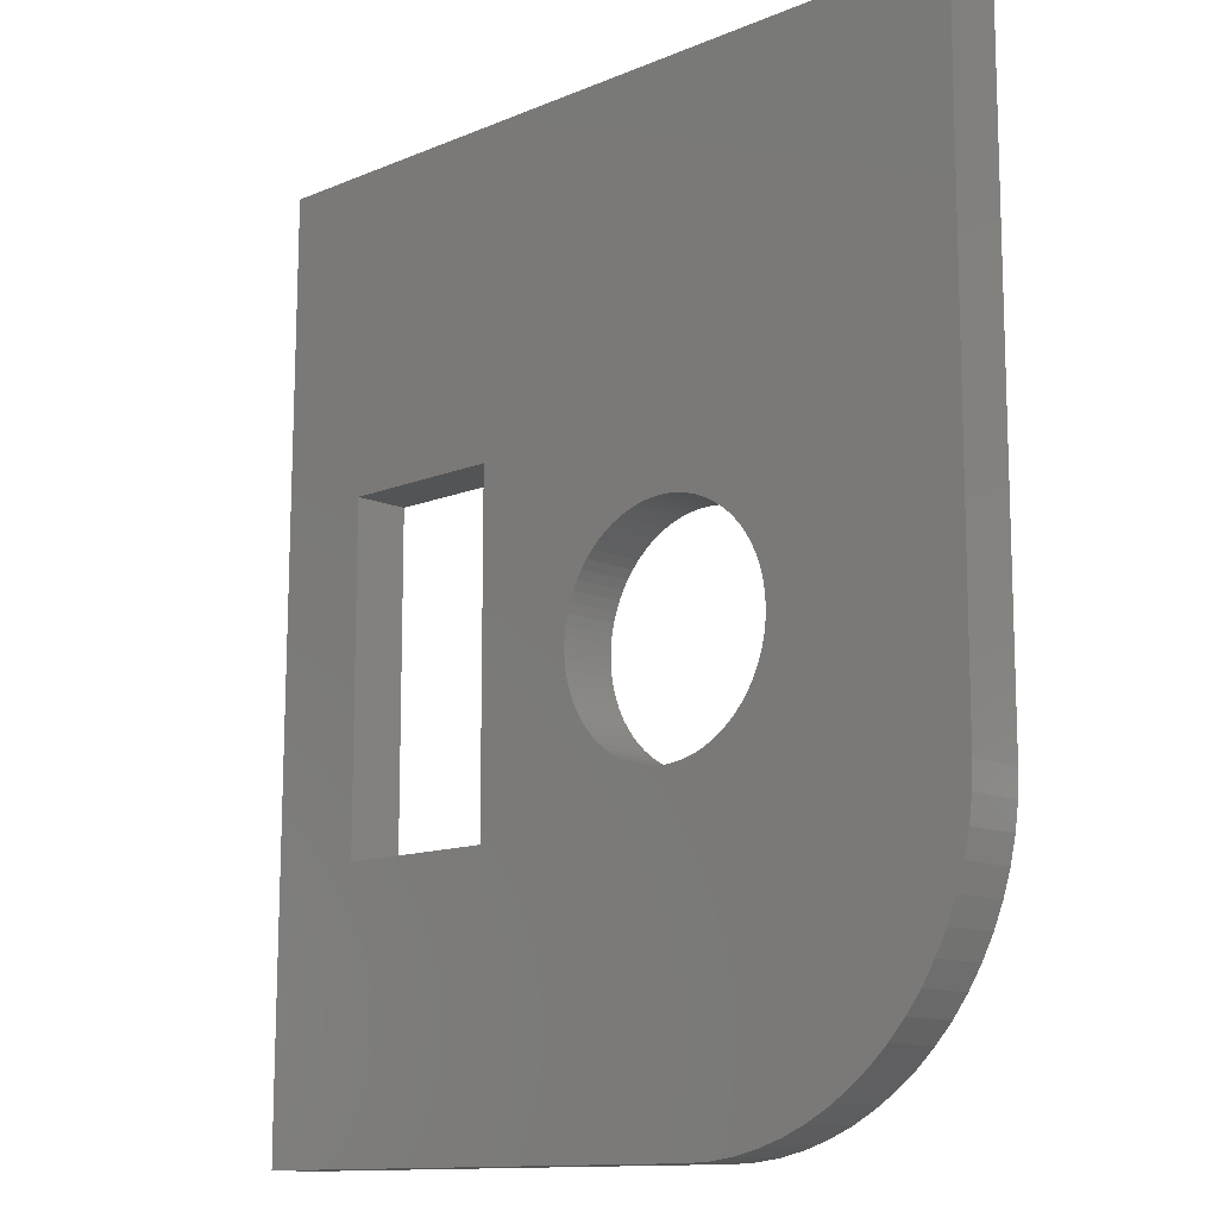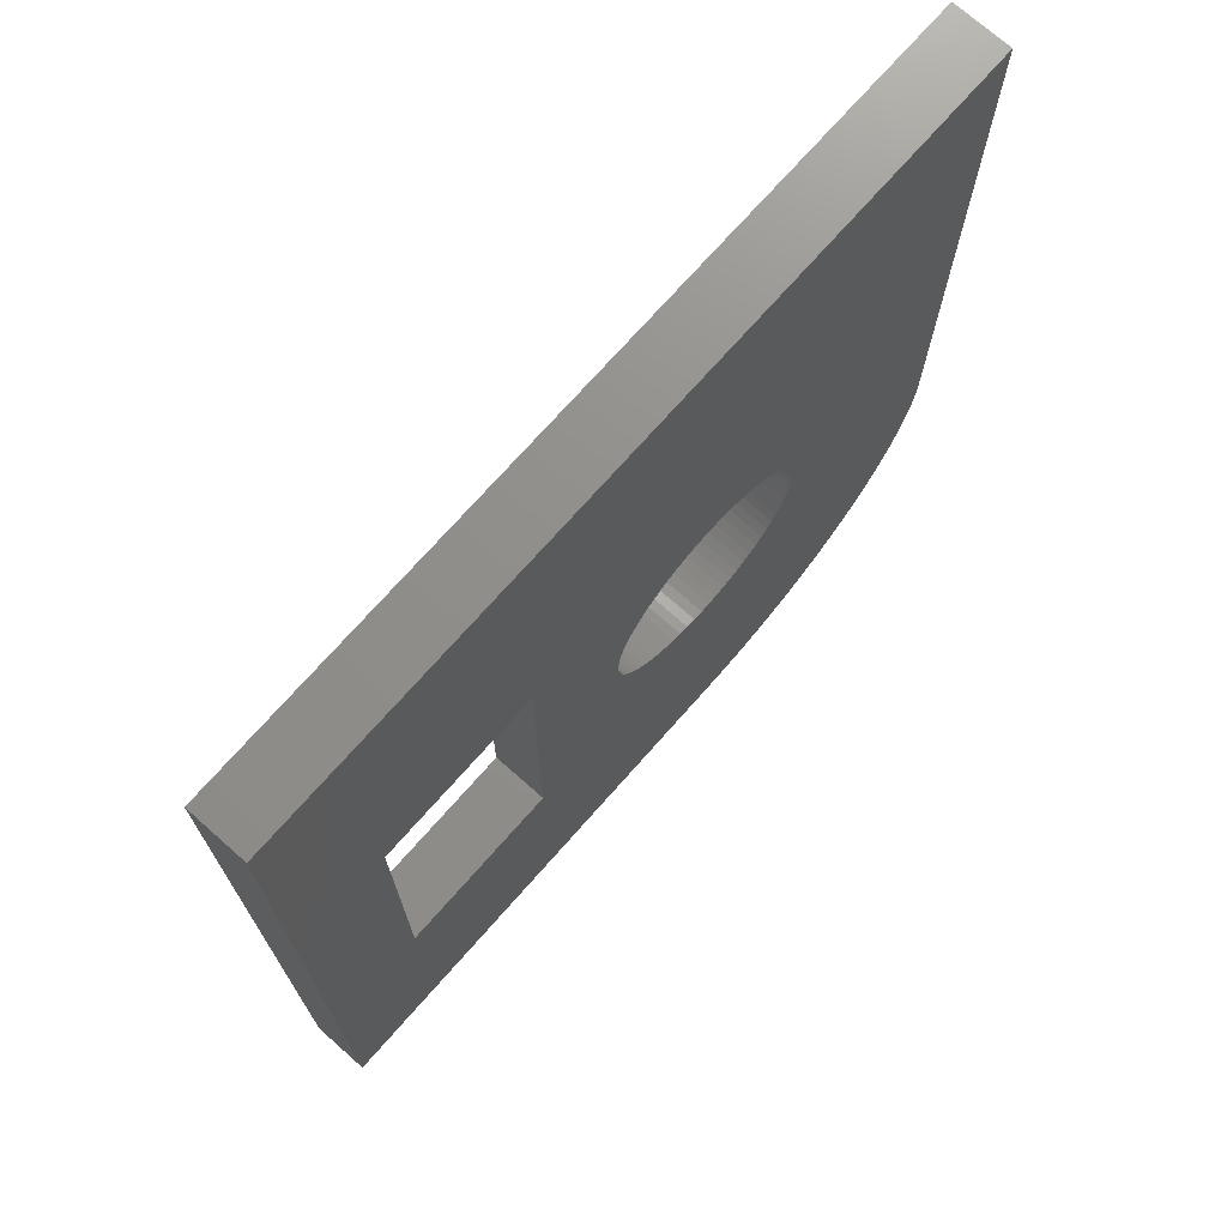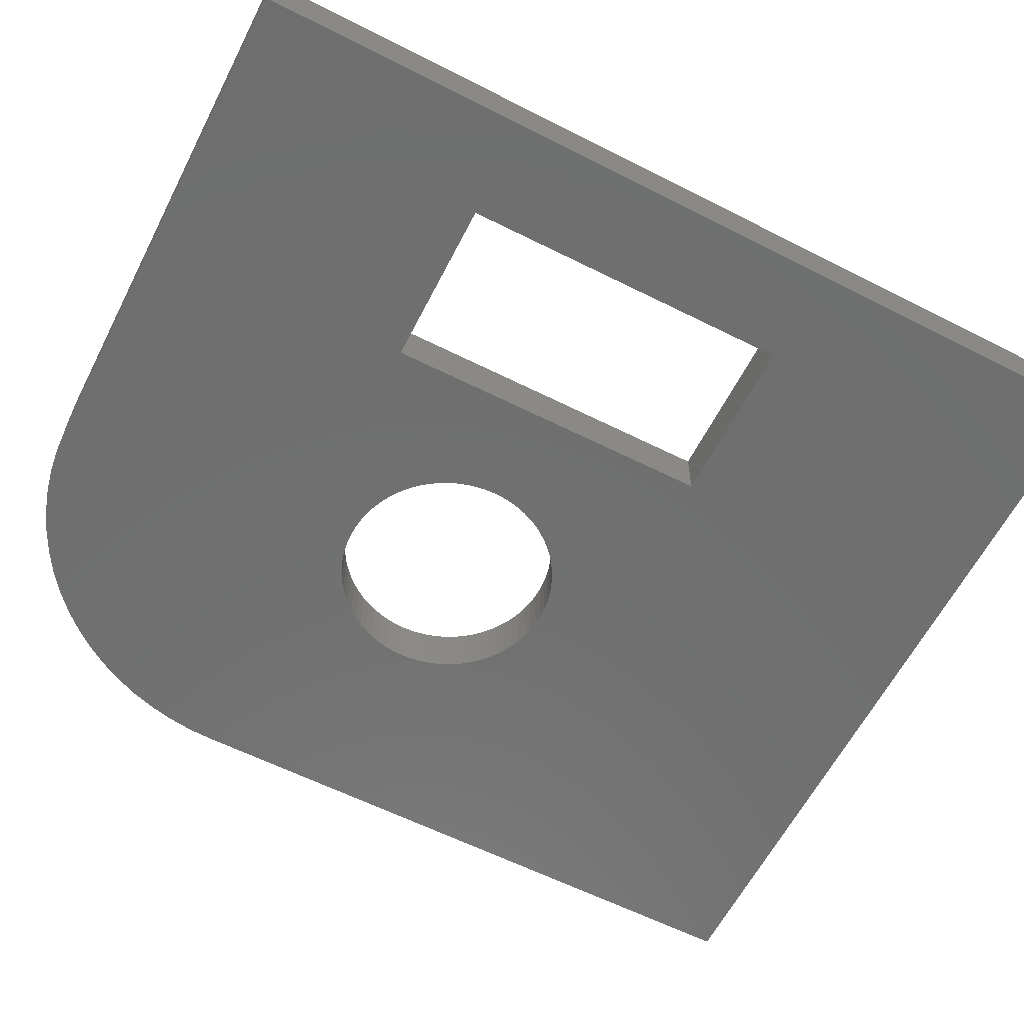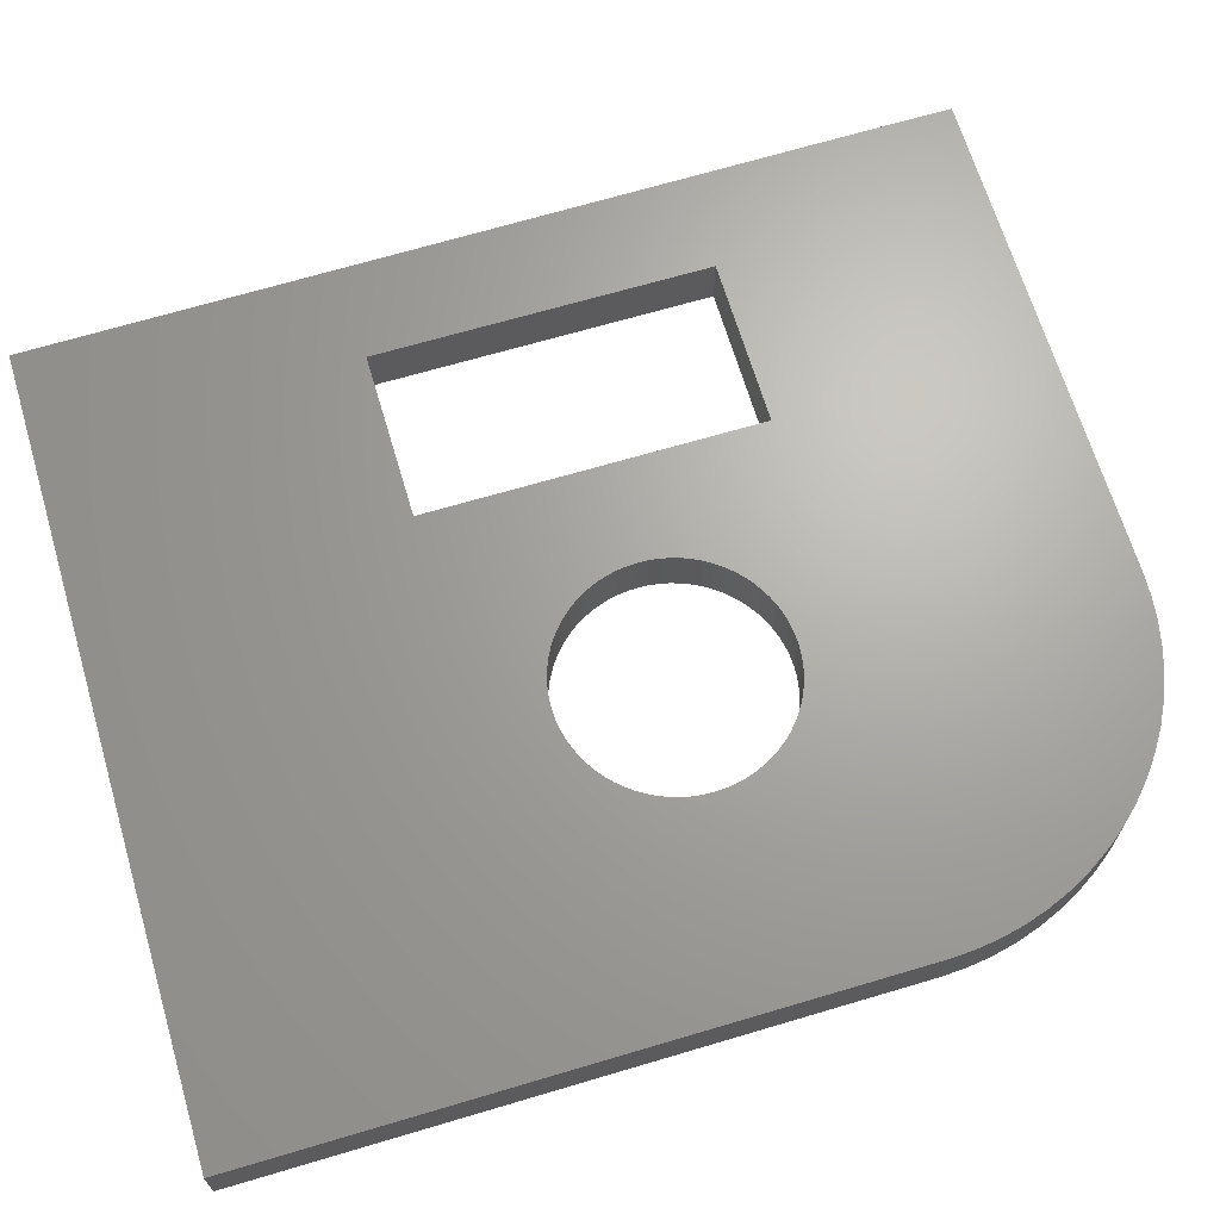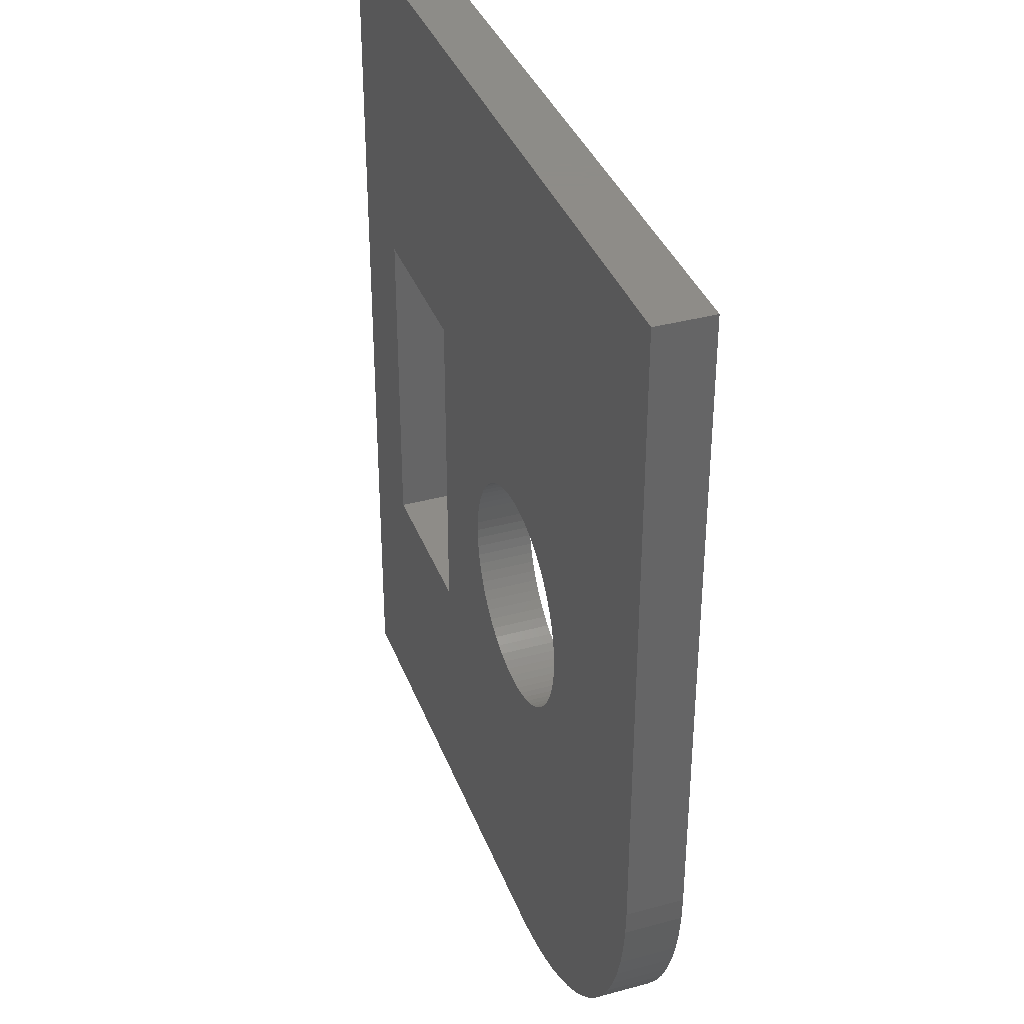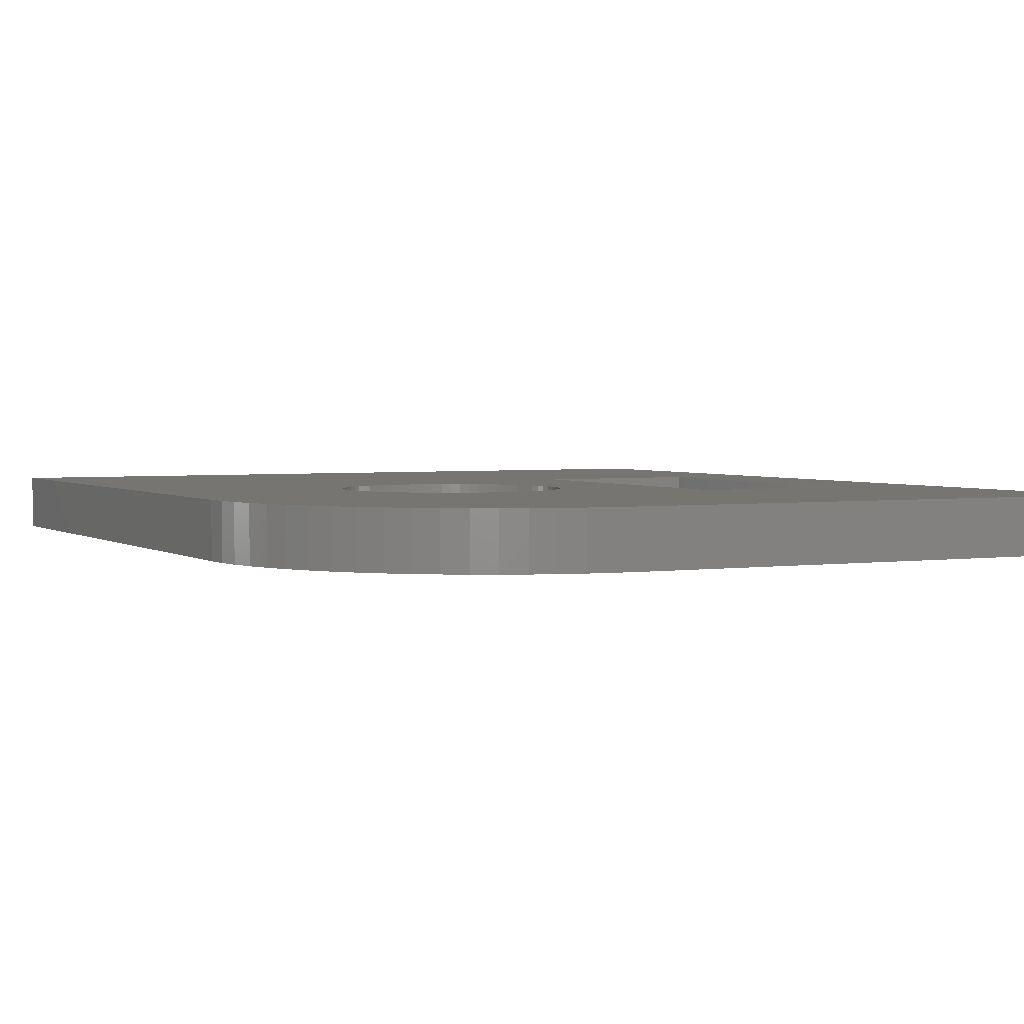
<metadata>
{"format":"stl","ext":"stl","renderer":"f3d","projection":"perspective","resolution":1024,"background":"white","views":[{"elev":-12.3,"azim":-135.7,"up":"+Y"},{"elev":72.9,"azim":131.5,"up":"+Y"},{"elev":-61.1,"azim":62.9,"up":"+Z"},{"elev":67.0,"azim":-106.6,"up":"+Z"},{"elev":36.8,"azim":-109.4,"up":"+Y"},{"elev":2.9,"azim":-26.8,"up":"+Z"}]}
</metadata>
<code>
# stl→obj: 198 verts, 400 faces
v 10.5 16.4 0
v -3.5 16.4 1
v 10.5 16.4 1
v -3.5 16.4 0
v 1.584 0 0
v 10.6 0 1
v 1.584 0 1
v 10.6 0 0
v -3.327 3.768 0
v -3.423 4.201 1
v -3.423 4.201 0
v -3.327 3.768 1
v -3.481 4.641 0
v -3.5 5.084 1
v -3.5 5.084 0
v -3.481 4.641 1
v 0.2682 0.1732 0
v 0.7012 0.07724 1
v 0.2682 0.1732 1
v 0.7012 0.07724 0
v 10.6 1 1
v 10.6 1 0
v 1.141 0.01935 1
v 1.141 0.01935 0
v -2.819 2.542 0
v -3.024 2.935 1
v -3.024 2.935 0
v -2.819 2.542 1
v 5.8 4.8 0
v 8.8 4.8 0
v 8.8 10.8 0
v 4 7.6 0
v 5.8 10.8 0
v 3.992 7.426 0
v 3.97 7.253 0
v 3.932 7.082 0
v 3.879 6.916 0
v 3.813 6.755 0
v 3.732 6.6 0
v 3.638 6.453 0
v 3.532 6.314 0
v 3.414 6.186 0
v 3.286 6.068 0
v 3.147 5.962 0
v 2.518 5.668 0
v 3 5.868 0
v 2.845 5.787 0
v 2.684 5.721 0
v 2.347 5.63 0
v 2.174 5.608 0
v 2 5.6 0
v 1.826 5.608 0
v 1.653 5.63 0
v 1.482 5.668 0
v -0.1548 0.3066 0
v -0.5646 0.4763 0
v 1.316 5.721 0
v -0.958 0.6811 0
v -1.332 0.9194 0
v 1.155 5.787 0
v -1.684 1.189 0
v -2.011 1.489 0
v 1 5.868 0
v -2.311 1.816 0
v -2.581 2.168 0
v 0.8528 5.962 0
v 0.7144 6.068 0
v -3.193 3.345 0
v 3.992 7.774 0
v 3.97 7.947 0
v 3.932 8.118 0
v 3.879 8.284 0
v 3.813 8.445 0
v 3.732 8.6 0
v 3.638 8.747 0
v 3.532 8.886 0
v 3.414 9.014 0
v 3.286 9.132 0
v 3.147 9.238 0
v 3 9.332 0
v 2.845 9.413 0
v 2.684 9.479 0
v 2.518 9.532 0
v 2.347 9.57 0
v 2.174 9.592 0
v 2 9.6 0
v 1.826 9.592 0
v 1.653 9.57 0
v 1.482 9.532 0
v 1.316 9.479 0
v 1.155 9.413 0
v 1 9.332 0
v 0.8528 9.238 0
v 0.5858 6.186 0
v 0.4679 6.314 0
v 0.3617 6.453 0
v 0.2679 6.6 0
v 0.1874 6.755 0
v 0.1206 6.916 0
v 0.06815 7.082 0
v 0.03038 7.253 0
v 0.00761 7.426 0
v 0 7.6 0
v 0.00761 7.774 0
v 0.03038 7.947 0
v 0.06815 8.118 0
v 0.1206 8.284 0
v 0.1874 8.445 0
v 0.2679 8.6 0
v 0.3617 8.747 0
v 0.4679 8.886 0
v 0.7144 9.132 0
v 0.5858 9.014 0
v -3.193 3.345 1
v -2.581 2.168 1
v -2.311 1.816 1
v -1.332 0.9194 1
v -1.684 1.189 1
v -2.011 1.489 1
v -0.1548 0.3066 1
v -0.5646 0.4763 1
v -0.958 0.6811 1
v 5.8 10.8 1
v 8.8 10.8 1
v 4 7.6 1
v 5.8 4.8 1
v 3.992 7.774 1
v 3.97 7.947 1
v 3.932 8.118 1
v 3.879 8.284 1
v 3.813 8.445 1
v 3.732 8.6 1
v 3.638 8.747 1
v 3.532 8.886 1
v 3.414 9.014 1
v 3.286 9.132 1
v 3.147 9.238 1
v 3 9.332 1
v 2.845 9.413 1
v 2.684 9.479 1
v 2.518 9.532 1
v 2.347 9.57 1
v 2 9.6 1
v 2.174 9.592 1
v 1.826 9.592 1
v 1.653 9.57 1
v 1.482 9.532 1
v 1.316 9.479 1
v 1.155 9.413 1
v 1 9.332 1
v 1.482 5.668 1
v 0 7.6 1
v 0.00761 7.774 1
v 0.00761 7.426 1
v 0.03038 7.947 1
v 0.06815 8.118 1
v 0.1206 8.284 1
v 0.1874 8.445 1
v 0.2679 8.6 1
v 0.3617 8.747 1
v 0.4679 8.886 1
v 0.5858 9.014 1
v 0.8528 9.238 1
v 0.7144 9.132 1
v 8.8 4.8 1
v 3.992 7.426 1
v 3.97 7.253 1
v 3.932 7.082 1
v 3.879 6.916 1
v 3.813 6.755 1
v 3.732 6.6 1
v 3.638 6.453 1
v 3.532 6.314 1
v 3.414 6.186 1
v 3.286 6.068 1
v 3.147 5.962 1
v 3 5.868 1
v 2.845 5.787 1
v 2.684 5.721 1
v 2.518 5.668 1
v 2.347 5.63 1
v 2.174 5.608 1
v 2 5.6 1
v 1.826 5.608 1
v 1.653 5.63 1
v 1.316 5.721 1
v 1.155 5.787 1
v 1 5.868 1
v 0.8528 5.962 1
v 0.7144 6.068 1
v 0.5858 6.186 1
v 0.4679 6.314 1
v 0.3617 6.453 1
v 0.2679 6.6 1
v 0.1874 6.755 1
v 0.1206 6.916 1
v 0.06815 7.082 1
v 0.03038 7.253 1
f 1 2 3
f 2 1 4
f 5 6 7
f 6 5 8
f 9 10 11
f 10 9 12
f 13 14 15
f 14 13 16
f 17 18 19
f 18 17 20
f 21 1 3
f 1 21 22
f 15 2 4
f 2 15 14
f 20 23 18
f 23 20 24
f 6 22 21
f 22 6 8
f 25 26 27
f 26 25 28
f 29 22 8
f 22 30 31
f 22 29 30
f 29 32 33
f 29 34 32
f 29 35 34
f 29 36 35
f 29 37 36
f 29 38 37
f 5 29 8
f 29 39 38
f 29 40 39
f 29 41 40
f 29 42 41
f 29 43 42
f 29 44 43
f 45 29 5
f 29 46 44
f 29 47 46
f 29 48 47
f 29 45 48
f 45 5 49
f 49 5 50
f 50 5 51
f 51 5 52
f 24 52 5
f 52 24 53
f 20 53 24
f 17 53 20
f 53 17 54
f 55 54 17
f 56 54 55
f 54 56 57
f 58 57 56
f 59 57 58
f 57 59 60
f 61 60 59
f 62 60 61
f 60 62 63
f 64 63 62
f 65 63 64
f 63 65 66
f 25 66 65
f 27 66 25
f 66 27 67
f 68 67 27
f 22 31 1
f 33 1 31
f 69 33 32
f 70 33 69
f 71 33 70
f 72 33 71
f 73 33 72
f 74 33 73
f 75 33 74
f 76 33 75
f 77 33 76
f 78 33 77
f 79 33 78
f 80 33 79
f 81 33 80
f 82 33 81
f 83 33 82
f 84 33 83
f 85 33 84
f 86 33 85
f 33 86 4
f 4 86 87
f 4 87 88
f 4 88 89
f 4 89 90
f 4 90 91
f 4 91 92
f 4 92 93
f 9 67 68
f 67 9 94
f 11 94 9
f 94 11 95
f 13 95 11
f 15 95 13
f 95 15 96
f 96 15 97
f 97 15 98
f 98 15 99
f 99 15 100
f 100 15 101
f 101 15 102
f 102 15 103
f 103 15 104
f 104 15 105
f 105 15 106
f 106 15 107
f 107 15 108
f 4 108 15
f 108 4 109
f 109 4 110
f 110 4 111
f 33 4 1
f 112 4 93
f 113 4 112
f 111 4 113
f 68 12 9
f 12 68 114
f 64 115 65
f 115 64 116
f 61 117 118
f 117 61 59
f 62 116 64
f 116 62 119
f 56 120 121
f 120 56 55
f 58 121 122
f 121 58 56
f 27 114 68
f 114 27 26
f 59 122 117
f 122 59 58
f 55 19 120
f 19 55 17
f 3 123 124
f 123 125 126
f 123 127 125
f 123 128 127
f 123 129 128
f 123 130 129
f 123 131 130
f 2 123 3
f 123 132 131
f 123 133 132
f 123 134 133
f 123 135 134
f 123 136 135
f 123 137 136
f 123 138 137
f 123 139 138
f 123 140 139
f 123 141 140
f 123 142 141
f 143 123 2
f 123 144 142
f 123 143 144
f 143 2 145
f 145 2 146
f 146 2 147
f 147 2 148
f 148 2 149
f 149 2 150
f 151 121 120
f 14 152 153
f 154 122 121
f 14 153 155
f 154 117 122
f 154 118 117
f 14 155 156
f 154 119 118
f 154 116 119
f 14 156 157
f 154 115 116
f 14 157 158
f 154 28 115
f 154 26 28
f 2 158 159
f 154 114 26
f 2 159 160
f 154 12 114
f 154 10 12
f 2 160 161
f 154 16 10
f 2 161 162
f 150 2 163
f 2 164 163
f 2 162 164
f 158 2 14
f 154 14 16
f 124 21 3
f 165 21 124
f 126 21 165
f 21 126 6
f 166 126 125
f 167 126 166
f 168 126 167
f 169 126 168
f 170 126 169
f 171 126 170
f 172 126 171
f 173 126 172
f 174 126 173
f 175 126 174
f 176 126 175
f 177 126 176
f 178 126 177
f 179 126 178
f 180 126 179
f 126 180 7
f 7 180 181
f 7 181 182
f 7 182 183
f 7 183 184
f 23 184 185
f 126 7 6
f 19 185 151
f 121 151 186
f 121 186 187
f 184 23 7
f 121 187 188
f 121 188 189
f 121 189 190
f 185 18 23
f 121 190 191
f 121 191 192
f 121 192 193
f 185 19 18
f 121 193 194
f 121 194 195
f 121 195 196
f 121 196 197
f 121 197 198
f 121 198 154
f 14 154 152
f 151 120 19
f 11 16 13
f 16 11 10
f 24 7 23
f 7 24 5
f 62 118 119
f 118 62 61
f 65 28 25
f 28 65 115
f 69 128 70
f 128 69 127
f 32 127 69
f 127 32 125
f 70 129 71
f 129 70 128
f 47 179 178
f 179 47 48
f 53 151 185
f 151 53 54
f 39 170 38
f 170 39 171
f 71 130 72
f 130 71 129
f 44 177 176
f 177 44 46
f 38 169 37
f 169 38 170
f 156 107 157
f 107 156 106
f 91 148 149
f 148 91 90
f 75 134 76
f 134 75 133
f 195 99 196
f 99 195 98
f 74 133 75
f 133 74 132
f 76 135 77
f 135 76 134
f 78 135 136
f 135 78 77
f 79 136 137
f 136 79 78
f 40 171 39
f 171 40 172
f 81 138 139
f 138 81 80
f 34 125 32
f 125 34 166
f 84 141 142
f 141 84 83
f 41 172 40
f 172 41 173
f 154 103 152
f 103 154 102
f 90 147 148
f 147 90 89
f 80 137 138
f 137 80 79
f 196 100 197
f 100 196 99
f 113 164 162
f 164 113 112
f 48 180 179
f 180 48 45
f 52 185 184
f 185 52 53
f 194 98 195
f 98 194 97
f 155 106 156
f 106 155 105
f 192 96 193
f 96 192 95
f 36 167 35
f 167 36 168
f 37 168 36
f 168 37 169
f 93 150 163
f 150 93 92
f 82 139 140
f 139 82 81
f 50 183 182
f 183 50 51
f 43 176 175
f 176 43 44
f 83 140 141
f 140 83 82
f 60 188 187
f 188 60 63
f 42 175 174
f 175 42 43
f 85 142 144
f 142 85 84
f 72 131 73
f 131 72 130
f 45 181 180
f 181 45 49
f 157 108 158
f 108 157 107
f 46 178 177
f 178 46 47
f 73 132 74
f 132 73 131
f 161 113 162
f 113 161 111
f 63 189 188
f 189 63 66
f 54 186 151
f 186 54 57
f 49 182 181
f 182 49 50
f 66 190 189
f 190 66 67
f 92 149 150
f 149 92 91
f 198 102 154
f 102 198 101
f 152 104 153
f 104 152 103
f 88 145 146
f 145 88 87
f 160 111 161
f 111 160 110
f 35 166 34
f 166 35 167
f 191 95 192
f 95 191 94
f 112 163 164
f 163 112 93
f 67 191 190
f 191 67 94
f 197 101 198
f 101 197 100
f 86 144 143
f 144 86 85
f 57 187 186
f 187 57 60
f 89 146 147
f 146 89 88
f 51 184 183
f 184 51 52
f 193 97 194
f 97 193 96
f 153 105 155
f 105 153 104
f 158 109 159
f 109 158 108
f 159 110 160
f 110 159 109
f 42 173 41
f 173 42 174
f 87 143 145
f 143 87 86
f 30 124 31
f 124 30 165
f 126 33 123
f 33 126 29
f 33 124 123
f 124 33 31
f 30 126 165
f 126 30 29

</code>
